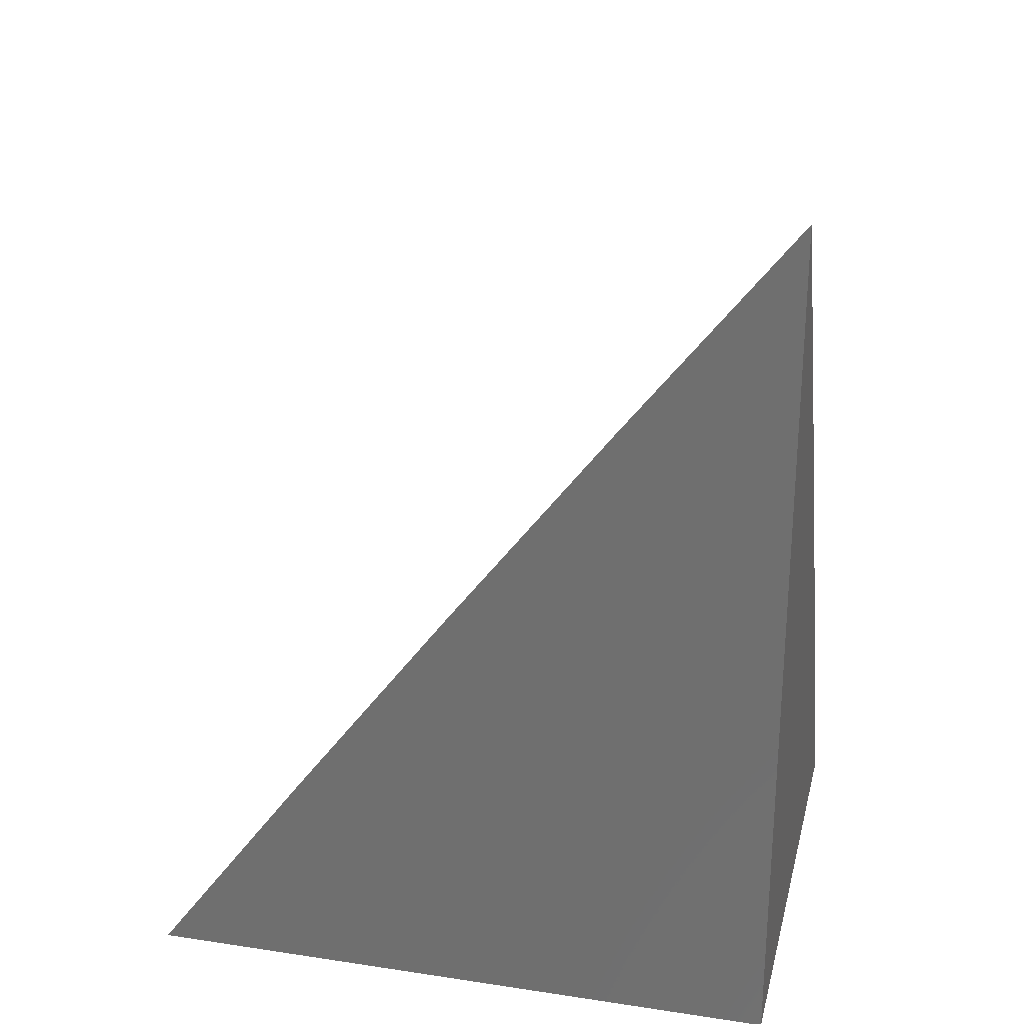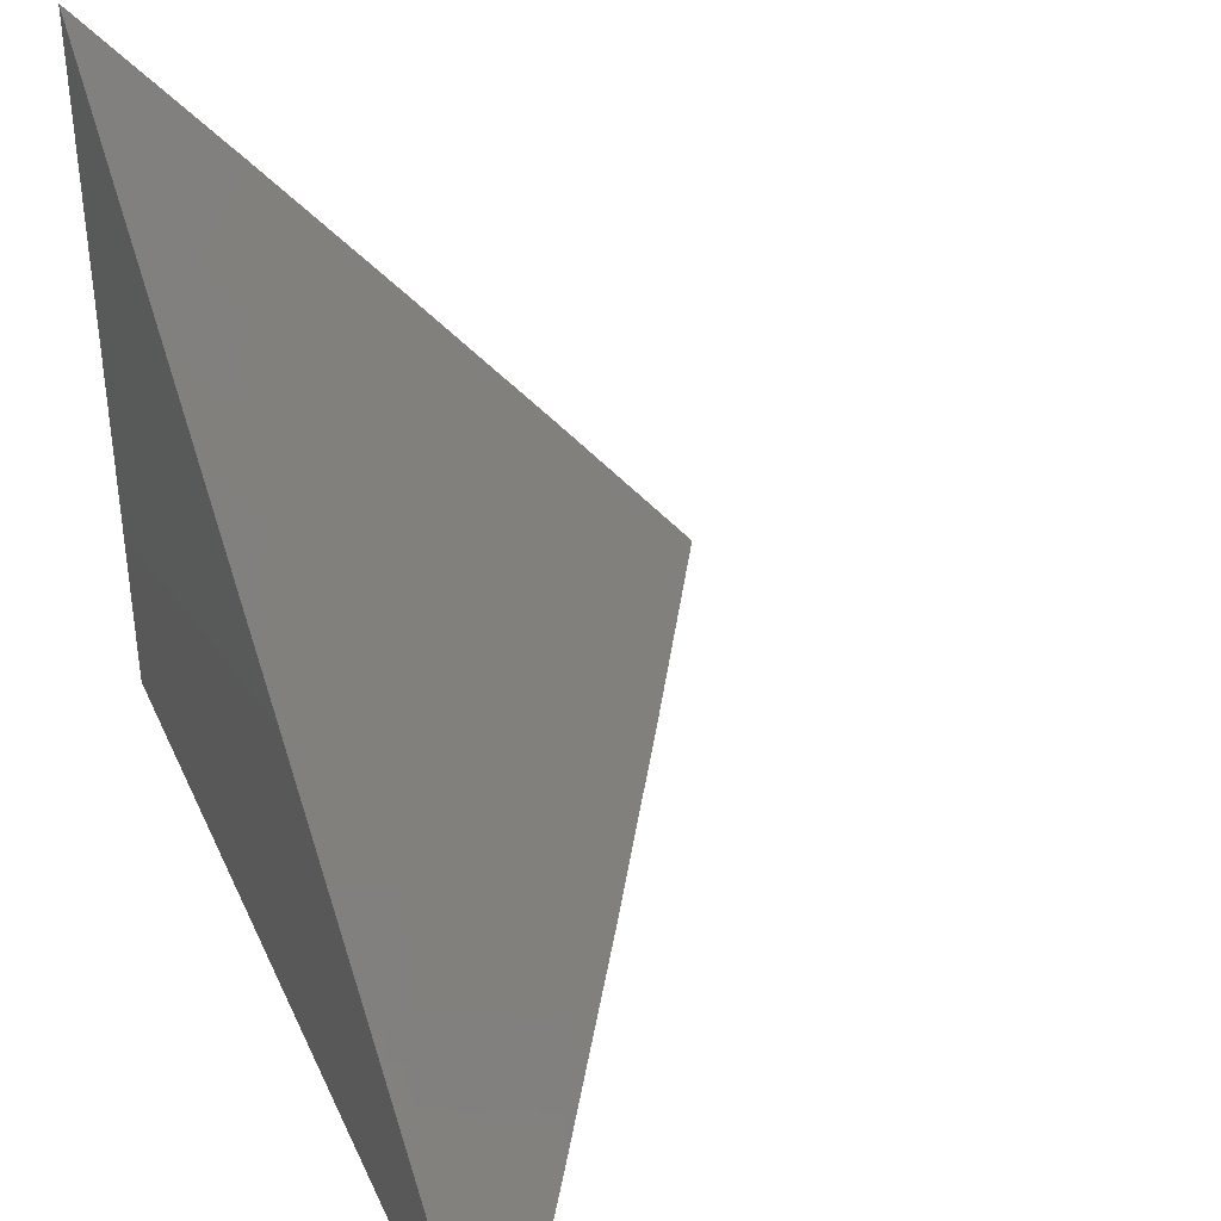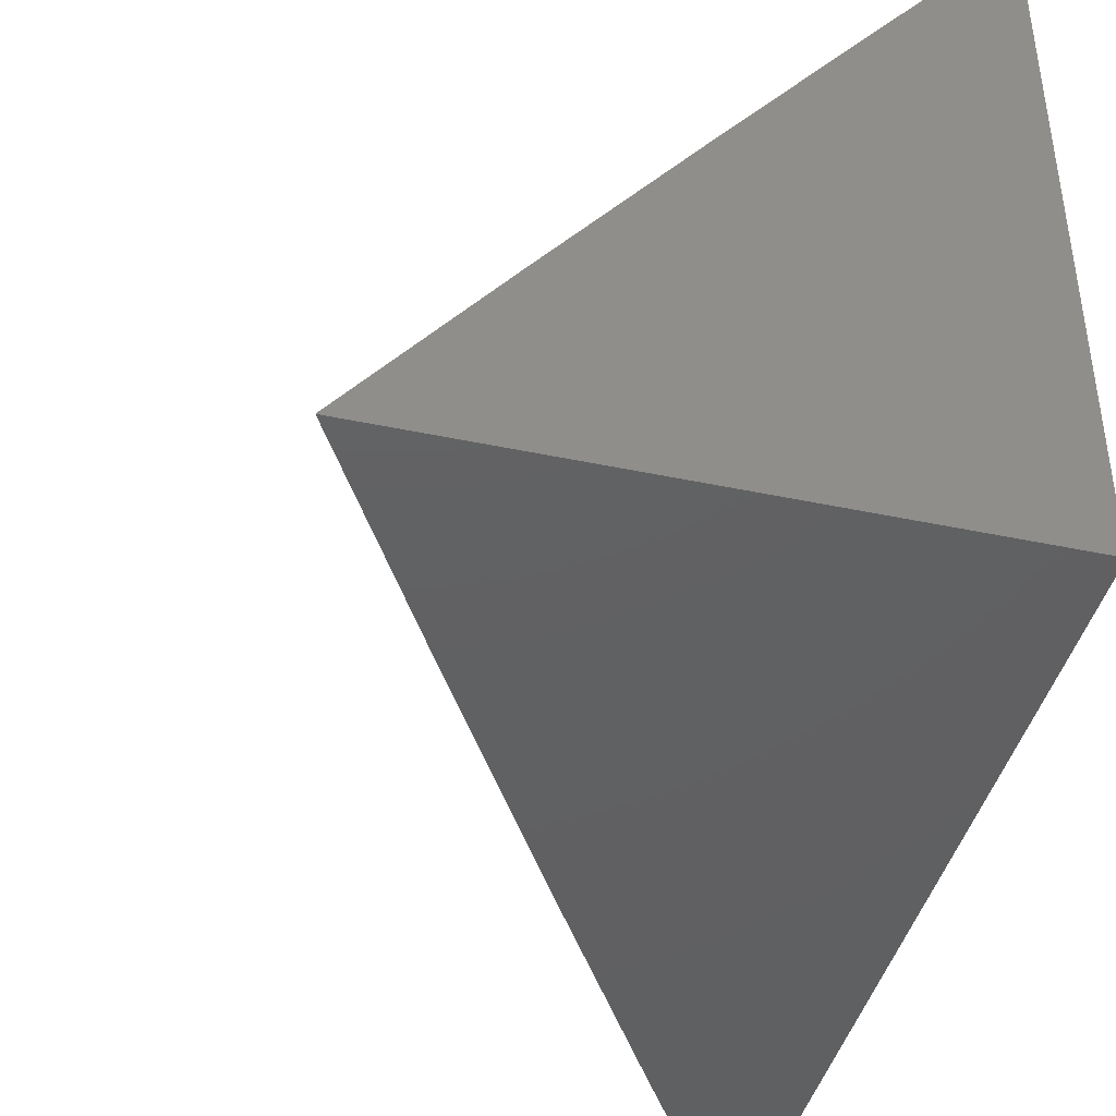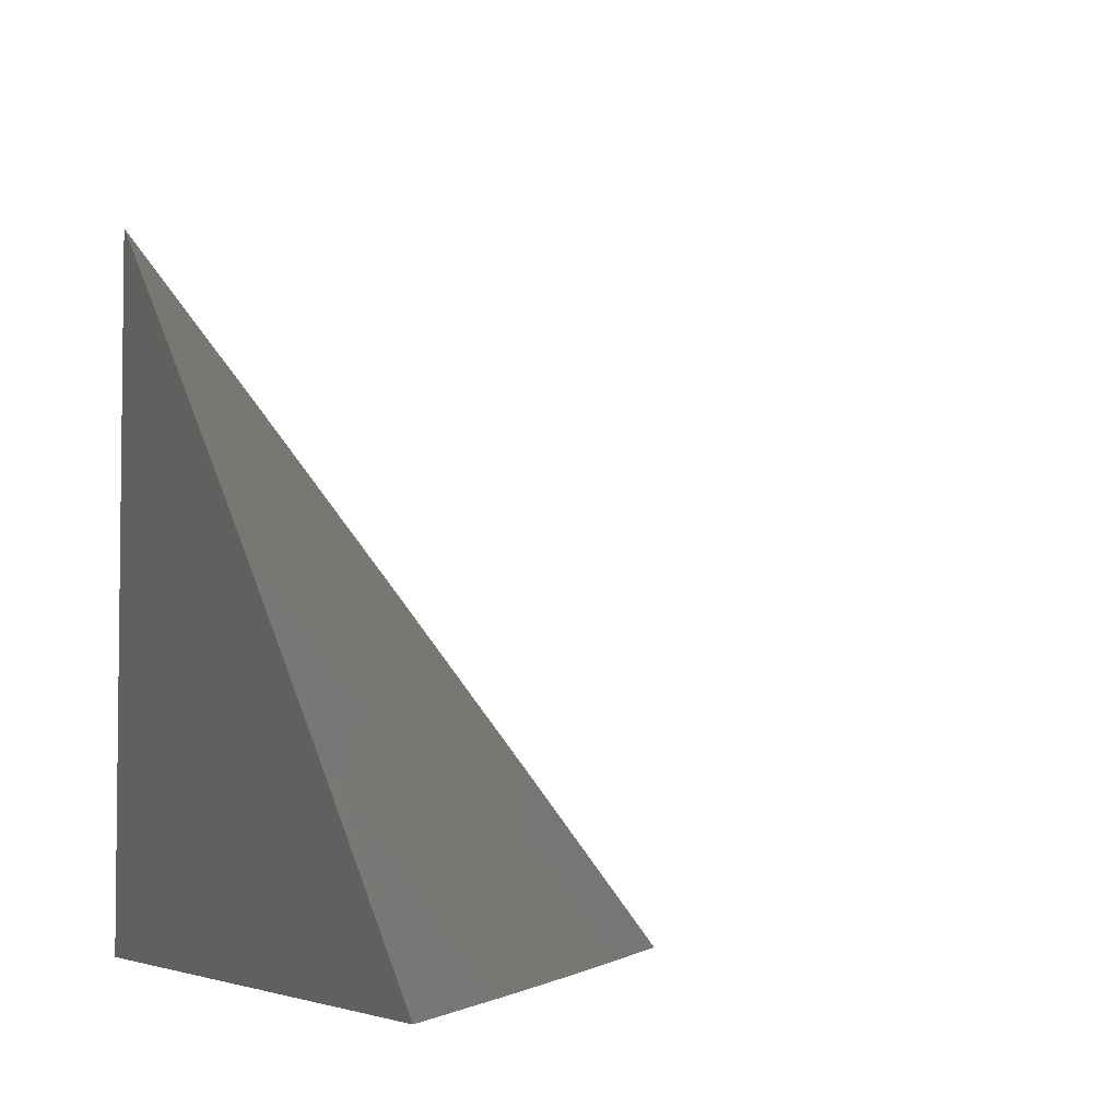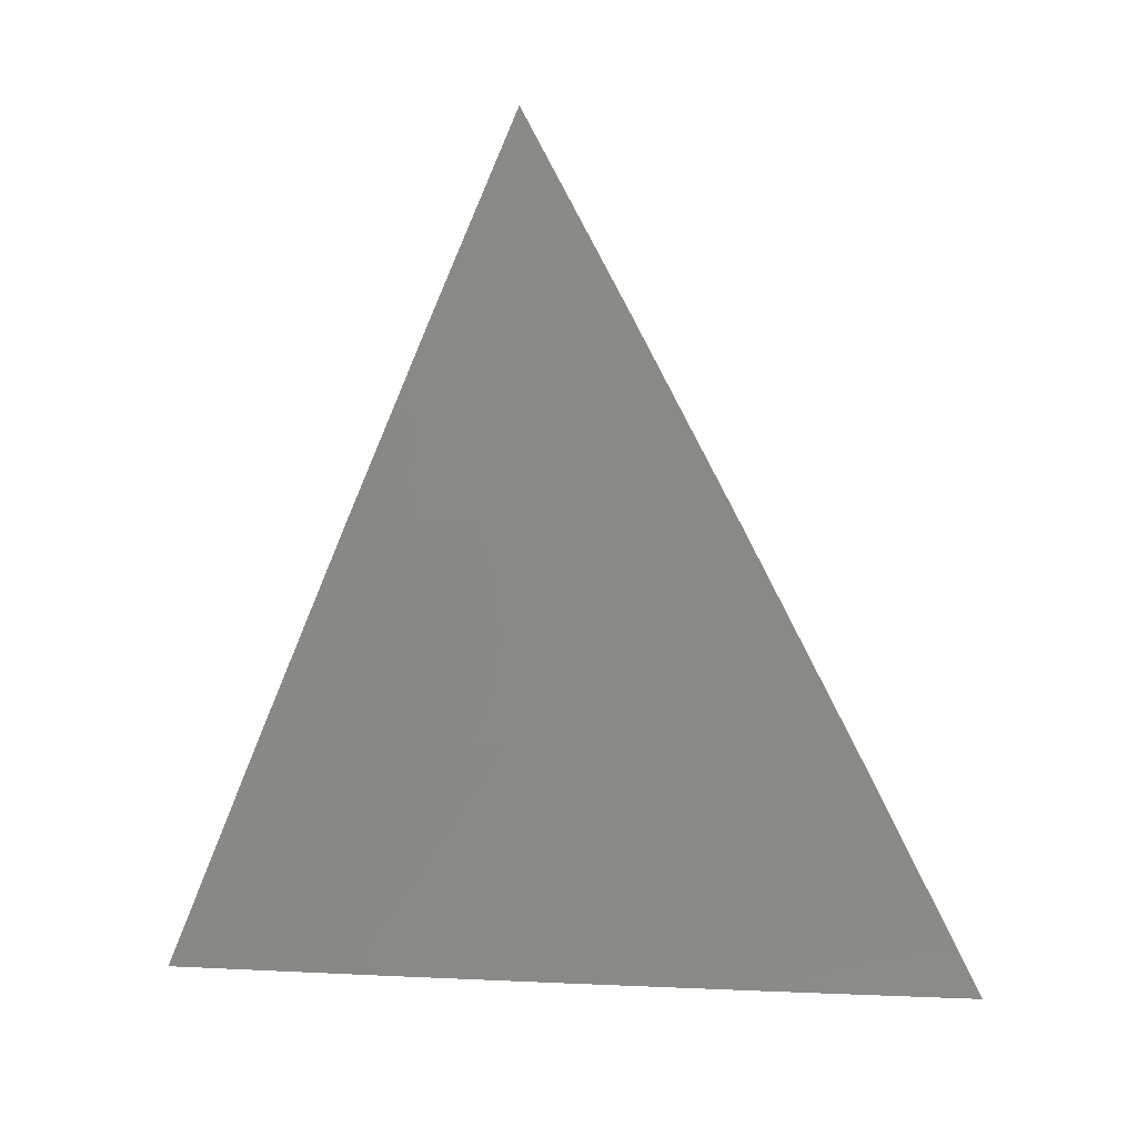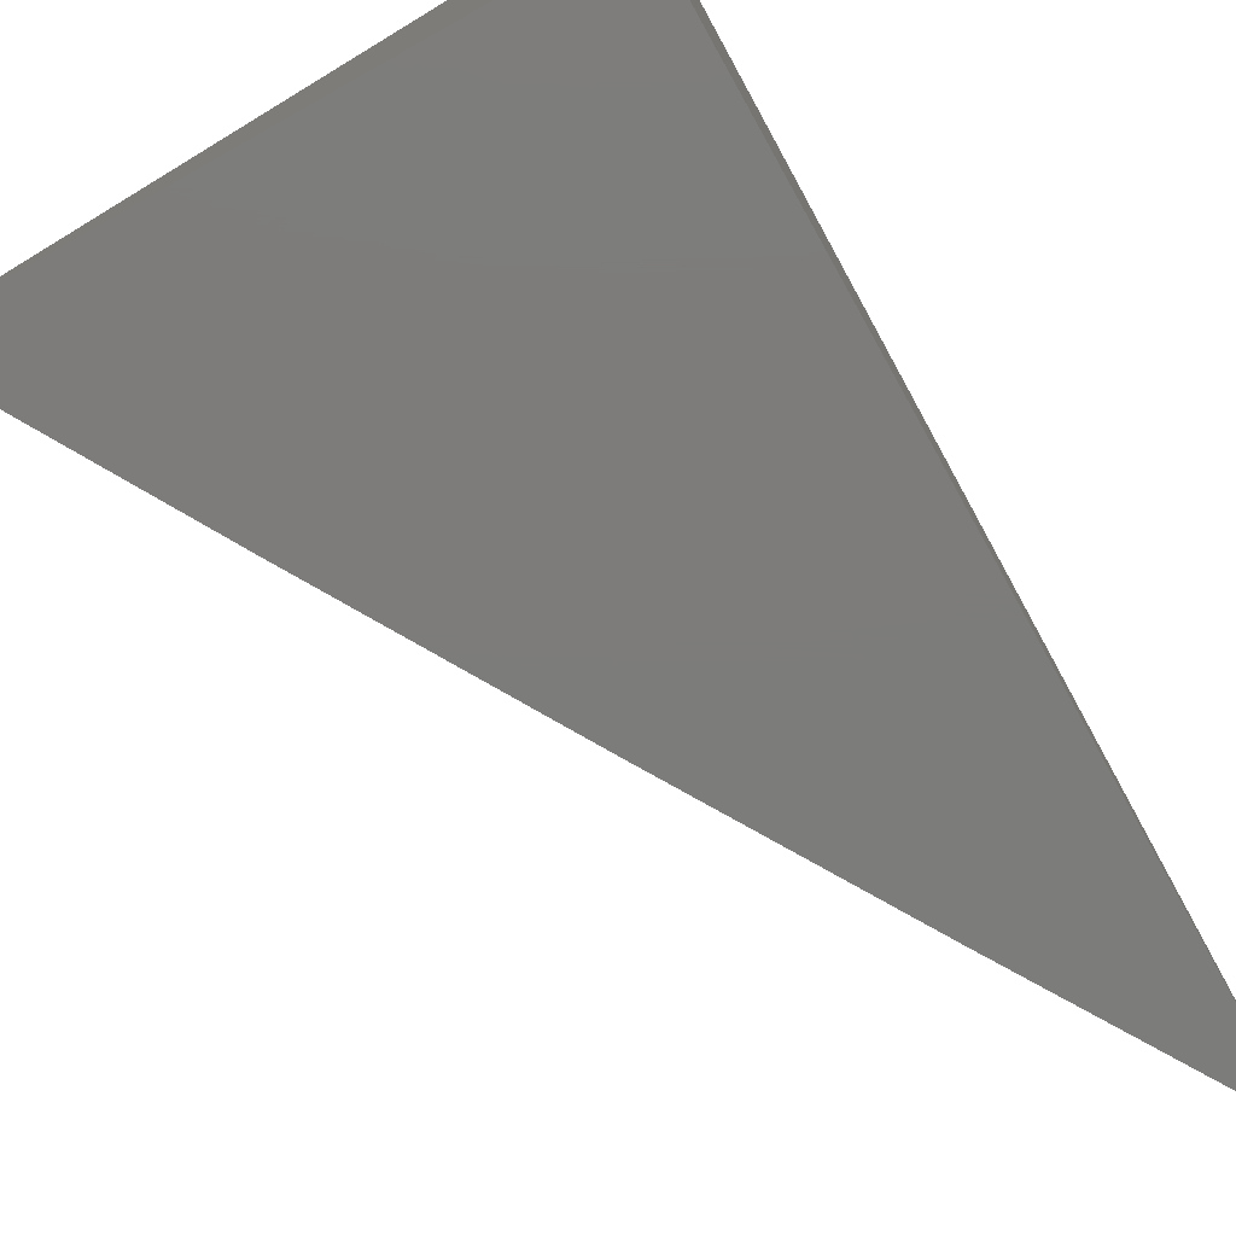
<metadata>
{"format":"stl","ext":"stl","renderer":"f3d","projection":"perspective","resolution":1024,"background":"white","views":[{"elev":25.7,"azim":-76.5,"up":"+Z"},{"elev":39.4,"azim":-22.4,"up":"+Y"},{"elev":-42.6,"azim":165.8,"up":"+Y"},{"elev":-4.8,"azim":-20.6,"up":"+Y"},{"elev":12.8,"azim":134.2,"up":"+Z"},{"elev":-75.7,"azim":-150.8,"up":"+Y"}]}
</metadata>
<code>
# stl→obj: 19 verts, 34 faces
v 8.156 6 5
v 8.118 6.05 5
v 8.118 6 5.066
v 8.093 6.032 5.066
v 8.079 6 5.131
v 8.069 6.013 5.131
v 8.04 6 5.196
v 8.03 6.063 5.131
v 8.005 6.044 5.196
v 8 6.05 5.197
v 8 6 5.261
v 8.055 6.081 5.066
v 8.079 6.099 5
v 8.016 6.13 5.066
v 8.039 6.149 5
v 8 6.149 5.066
v 8 6.198 5
v 8 6.1 5.132
v 8 6 5
f 1 2 3
f 3 2 4
f 3 4 5
f 5 4 6
f 5 6 7
f 7 6 8
f 7 8 9
f 9 8 10
f 9 10 11
f 4 2 12
f 12 2 13
f 12 13 14
f 14 13 15
f 14 15 16
f 16 15 17
f 16 18 14
f 14 18 12
f 12 18 8
f 8 18 10
f 11 7 9
f 8 6 4
f 8 4 12
f 11 10 19
f 19 10 18
f 19 18 16
f 16 17 19
f 17 15 19
f 19 15 13
f 19 13 2
f 2 1 19
f 1 3 19
f 19 3 5
f 19 5 7
f 7 11 19

</code>
